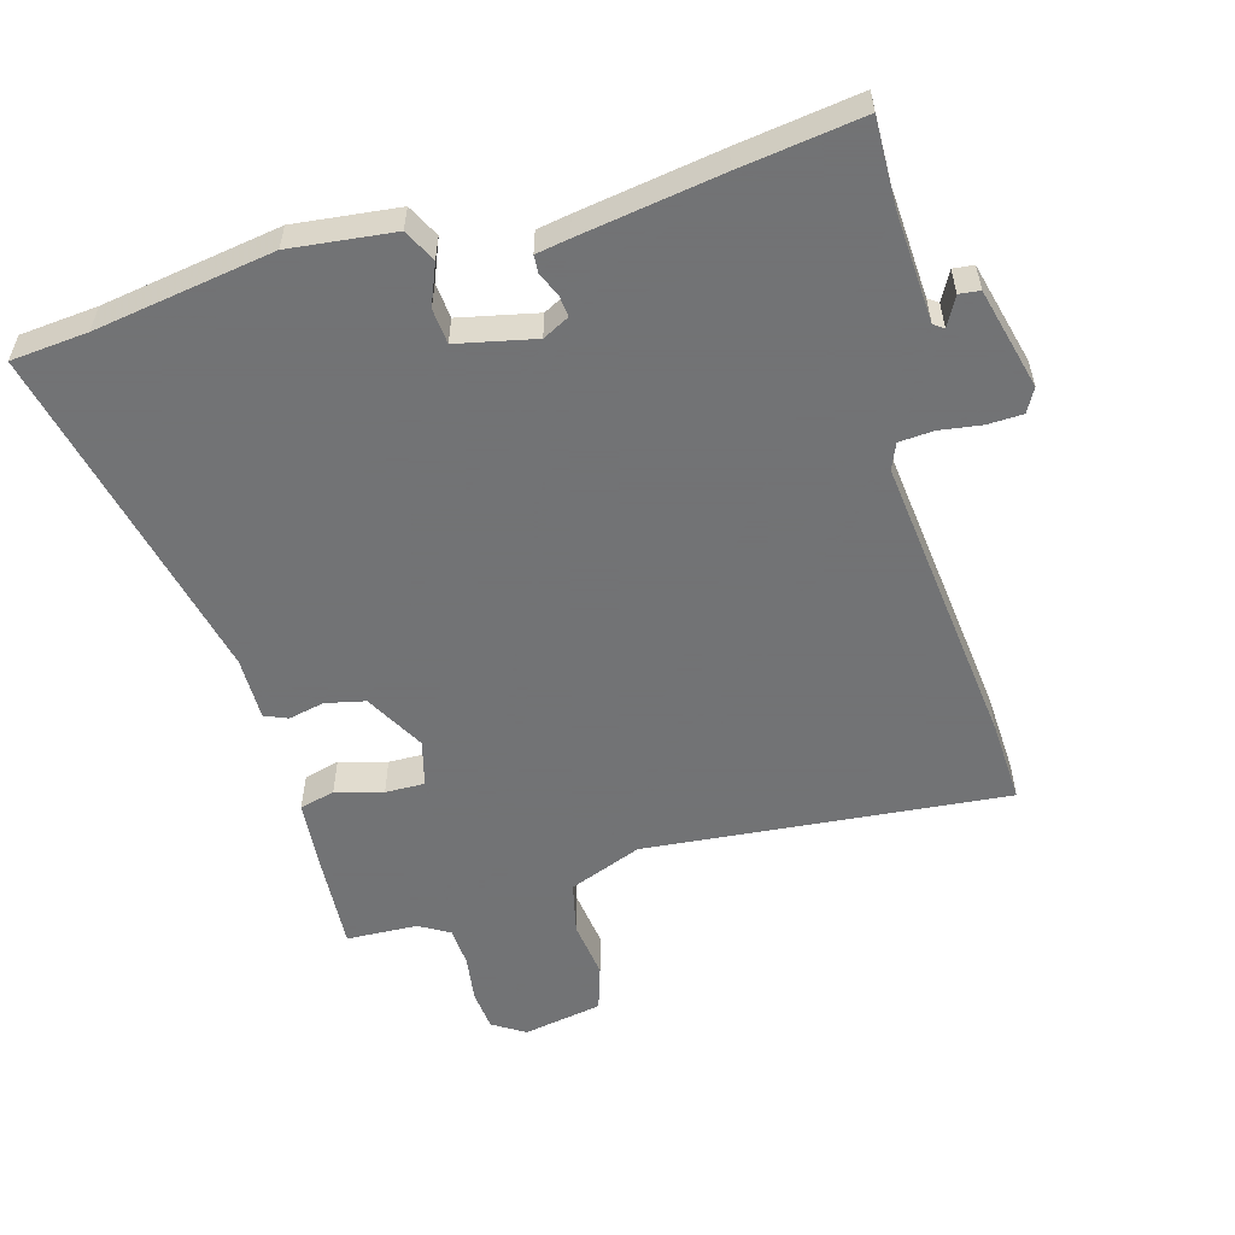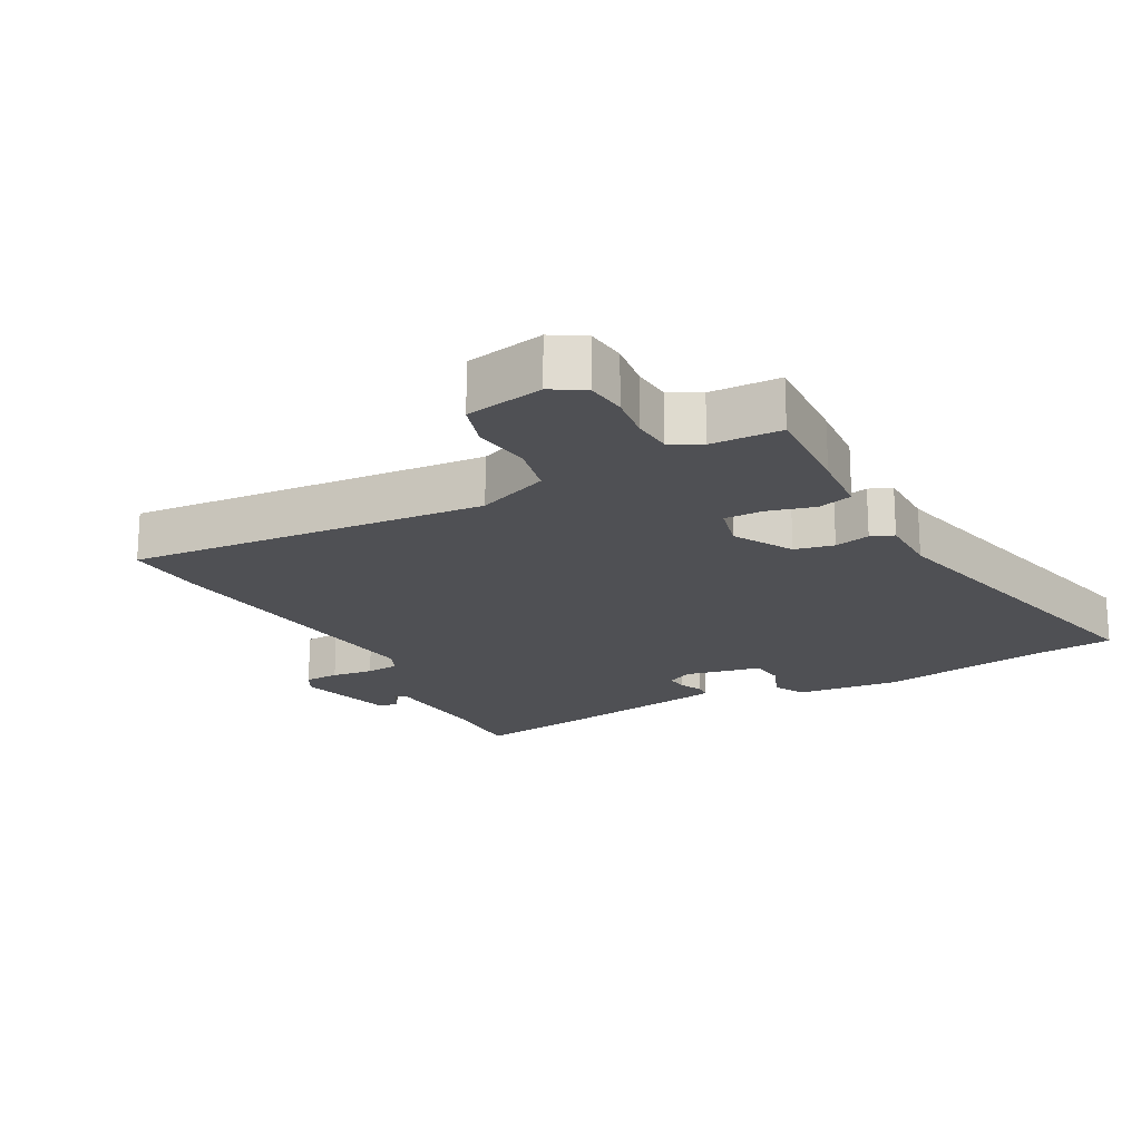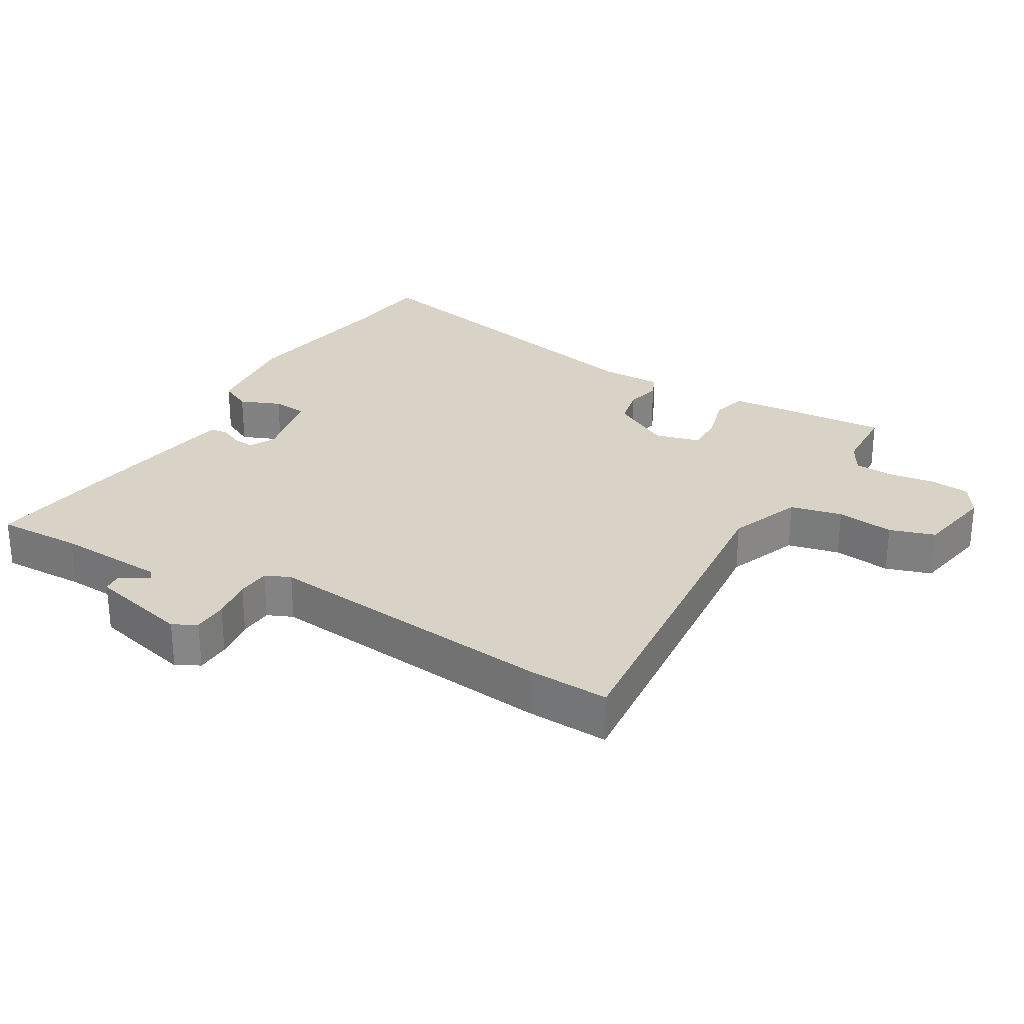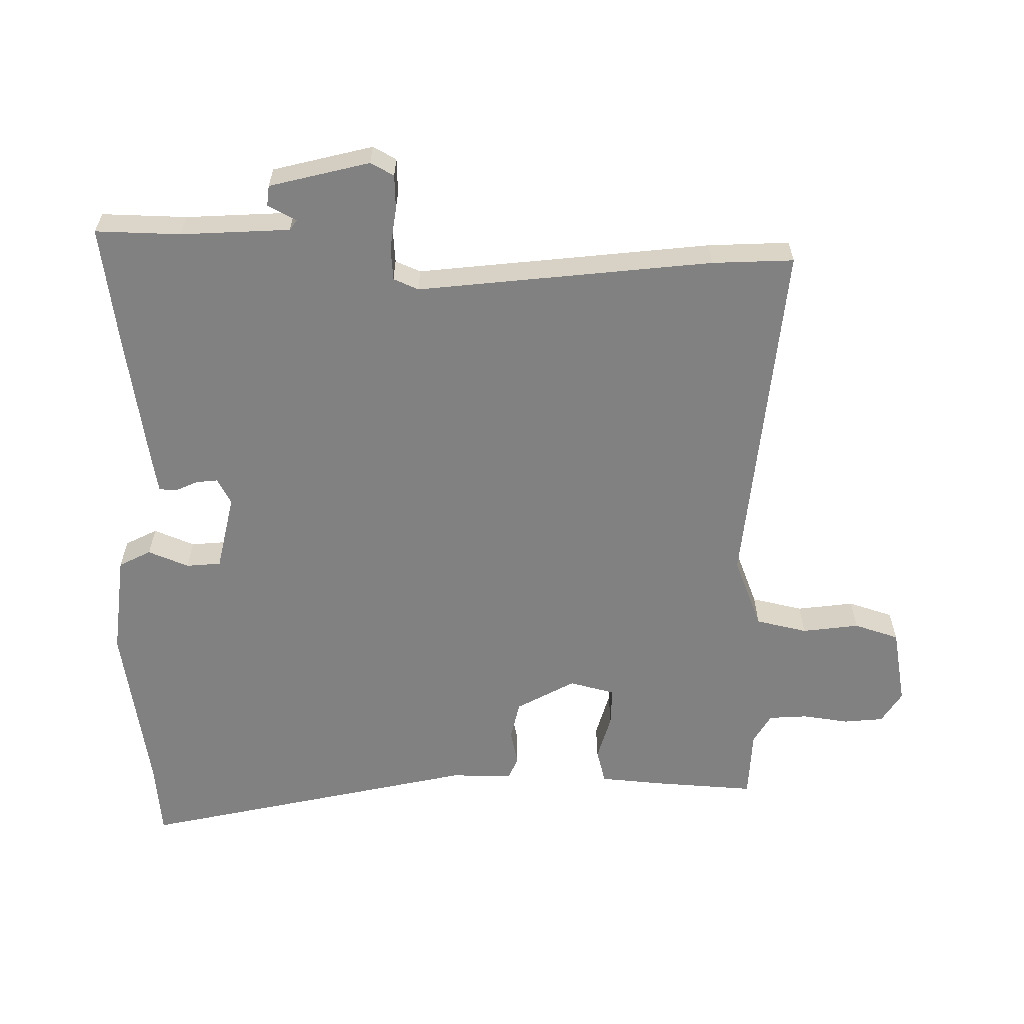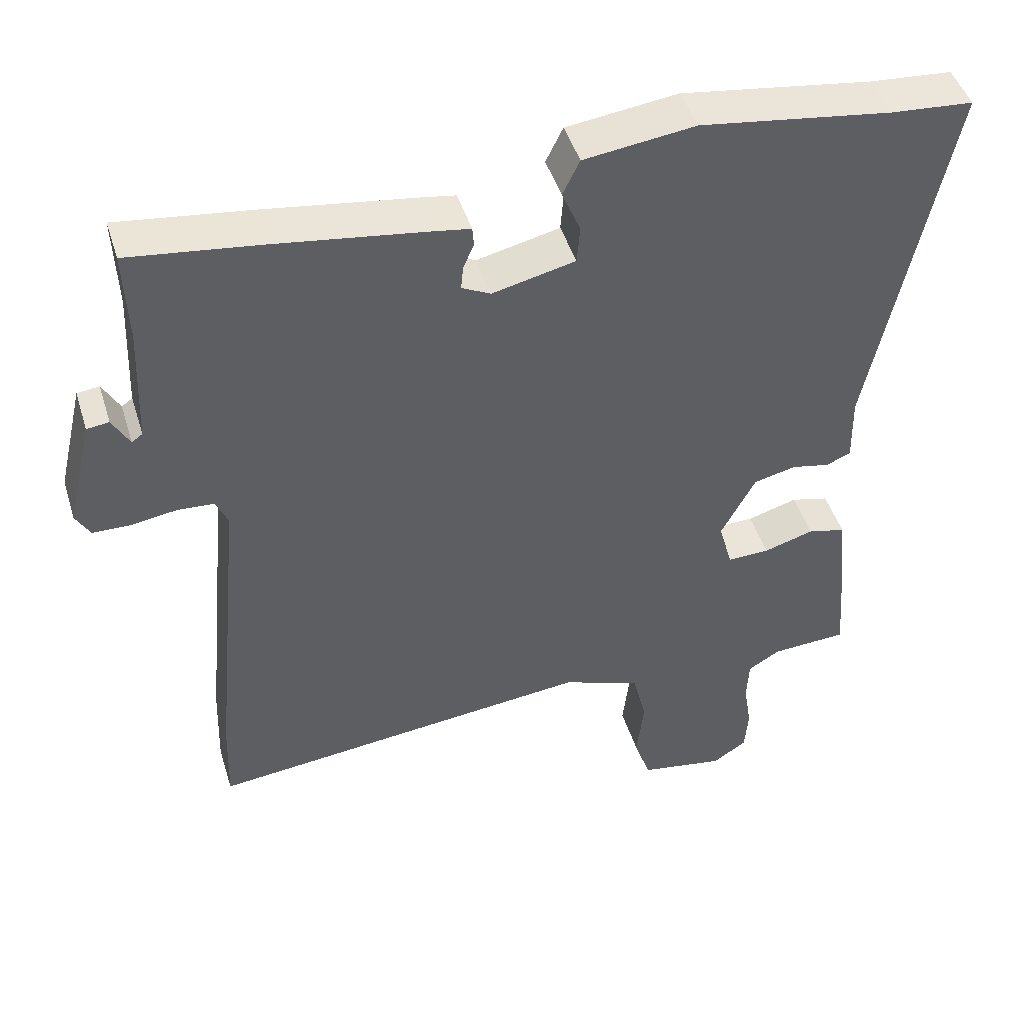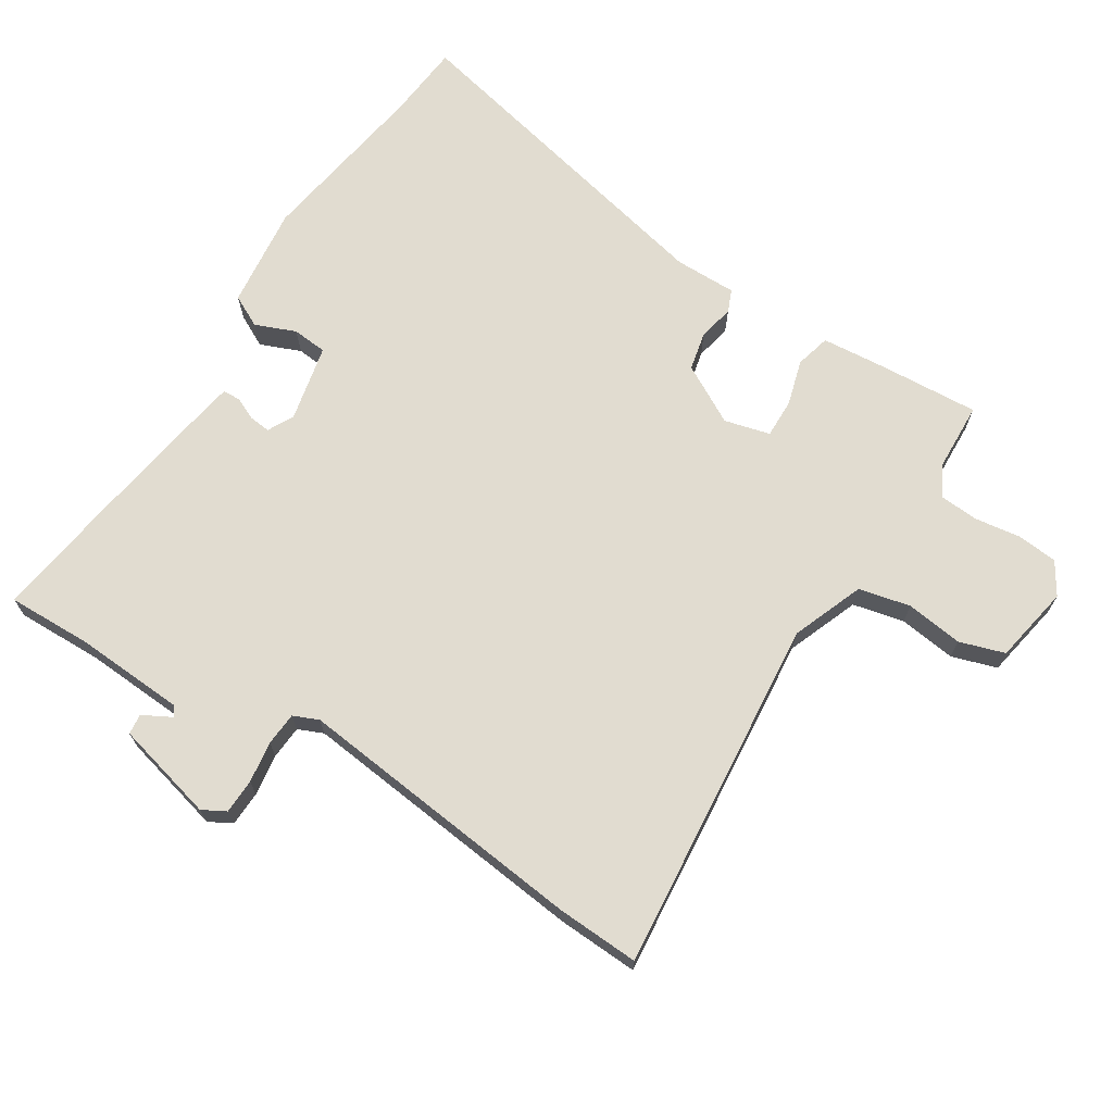
<metadata>
{"format":"obj","ext":"obj","renderer":"f3d","projection":"perspective","resolution":1024,"background":"white","views":[{"elev":-55.7,"azim":16.7,"up":"+Y"},{"elev":-19.2,"azim":-150.3,"up":"+Y"},{"elev":27.8,"azim":121.2,"up":"+Y"},{"elev":-60.5,"azim":90.1,"up":"+Y"},{"elev":46.1,"azim":163.1,"up":"+Z"},{"elev":69.4,"azim":123.1,"up":"+Y"}]}
</metadata>
<code>
v 0.368 0.07 0.483
v 0.551 0.07 0.506
v 0.546 0.07 0.377
v 0.553 0.07 0.211
v 0.568 0.07 0.2
v 0.592 0.07 0.243
v 0.623 0.07 0.239
v 0.659 0.07 0.086
v 0.639 0.07 0.051
v 0.586 0.07 0.05
v 0.523 0.07 0.06
v 0.472 0.07 0.057
v 0.455 0.07 0.019
v 0.498 0.07 -0.429
v 0.502 0.07 -0.553
v -0.038 0.07 -0.494
v -0.148 0.07 -0.535
v -0.167 0.07 -0.613
v -0.157 0.07 -0.7
v -0.18 0.07 -0.768
v -0.299 0.07 -0.788
v -0.347 0.07 -0.757
v -0.352 0.07 -0.696
v -0.341 0.07 -0.626
v -0.344 0.07 -0.567
v -0.389 0.07 -0.54
v -0.495 0.07 -0.534
v -0.483 0.07 -0.382
v -0.473 0.07 -0.284
v -0.42 0.07 -0.271
v -0.35 0.07 -0.292
v -0.291 0.07 -0.294
v -0.272 0.07 -0.225
v -0.32 0.07 -0.135
v -0.379 0.07 -0.121
v -0.433 0.07 -0.132
v -0.467 0.07 -0.117
v -0.465 0.07 -0.023
v -0.573 0.07 0.494
v -0.458 0.07 0.503
v -0.191 0.07 0.541
v -0.036 0.07 0.521
v -0.012 0.07 0.472
v -0.038 0.07 0.411
v -0.034 0.07 0.358
v 0.082 0.07 0.331
v 0.122 0.07 0.351
v 0.119 0.07 0.384
v 0.104 0.07 0.418
v 0.106 0.07 0.445
v 0.156 0.07 0.453
v 0.368 0 0.483
v 0.551 0 0.506
v 0.546 0 0.377
v 0.553 0 0.211
v 0.568 0 0.2
v 0.592 0 0.243
v 0.623 0 0.239
v 0.659 0 0.086
v 0.639 0 0.051
v 0.586 0 0.05
v 0.523 0 0.06
v 0.472 0 0.057
v 0.455 0 0.019
v 0.498 0 -0.429
v 0.502 0 -0.553
v -0.038 0 -0.494
v -0.148 0 -0.535
v -0.167 0 -0.613
v -0.157 0 -0.7
v -0.18 0 -0.768
v -0.299 0 -0.788
v -0.347 0 -0.757
v -0.352 0 -0.696
v -0.341 0 -0.626
v -0.344 0 -0.567
v -0.389 0 -0.54
v -0.495 0 -0.534
v -0.483 0 -0.382
v -0.473 0 -0.284
v -0.42 0 -0.271
v -0.35 0 -0.292
v -0.291 0 -0.294
v -0.272 0 -0.225
v -0.32 0 -0.135
v -0.379 0 -0.121
v -0.433 0 -0.132
v -0.467 0 -0.117
v -0.465 0 -0.023
v -0.573 0 0.494
v -0.458 0 0.503
v -0.191 0 0.541
v -0.036 0 0.521
v -0.012 0 0.472
v -0.038 0 0.411
v -0.034 0 0.358
v 0.082 0 0.331
v 0.122 0 0.351
v 0.119 0 0.384
v 0.104 0 0.418
v 0.106 0 0.445
v 0.156 0 0.453
f 48 49 50 51
f 47 48 51 1
f 41 42 43 44
f 40 41 44 45
f 38 39 40 45
f 35 36 37 38
f 34 35 38 45
f 33 34 45 46
f 28 29 30 31
f 26 27 28 31
f 25 26 31 32
f 24 25 32 33
f 18 19 20 21
f 17 18 21 22
f 13 14 15 16
f 12 13 16 17
f 8 9 10 11
f 8 11 12
f 5 6 7 8
f 4 5 8 12
f 3 4 12 17
f 47 1 2 3
f 24 33 46 47
f 22 23 24 47
f 3 17 22 47
f 102 101 100 99
f 52 102 99 98
f 95 94 93 92
f 96 95 92 91
f 96 91 90 89
f 89 88 87 86
f 96 89 86 85
f 97 96 85 84
f 82 81 80 79
f 82 79 78 77
f 83 82 77 76
f 84 83 76 75
f 72 71 70 69
f 73 72 69 68
f 67 66 65 64
f 68 67 64 63
f 62 61 60 59
f 63 62 59
f 59 58 57 56
f 63 59 56 55
f 68 63 55 54
f 54 53 52 98
f 98 97 84 75
f 98 75 74 73
f 98 73 68 54
f 1 52 53 2
f 2 53 54 3
f 3 54 55 4
f 4 55 56 5
f 5 56 57 6
f 6 57 58 7
f 7 58 59 8
f 8 59 60 9
f 9 60 61 10
f 10 61 62 11
f 11 62 63 12
f 12 63 64 13
f 13 64 65 14
f 14 65 66 15
f 15 66 67 16
f 16 67 68 17
f 17 68 69 18
f 18 69 70 19
f 19 70 71 20
f 20 71 72 21
f 21 72 73 22
f 22 73 74 23
f 23 74 75 24
f 24 75 76 25
f 25 76 77 26
f 26 77 78 27
f 27 78 79 28
f 28 79 80 29
f 29 80 81 30
f 30 81 82 31
f 31 82 83 32
f 32 83 84 33
f 33 84 85 34
f 34 85 86 35
f 35 86 87 36
f 36 87 88 37
f 37 88 89 38
f 38 89 90 39
f 39 90 91 40
f 40 91 92 41
f 41 92 93 42
f 42 93 94 43
f 43 94 95 44
f 44 95 96 45
f 45 96 97 46
f 46 97 98 47
f 47 98 99 48
f 48 99 100 49
f 49 100 101 50
f 50 101 102 51
f 51 102 52 1

</code>
